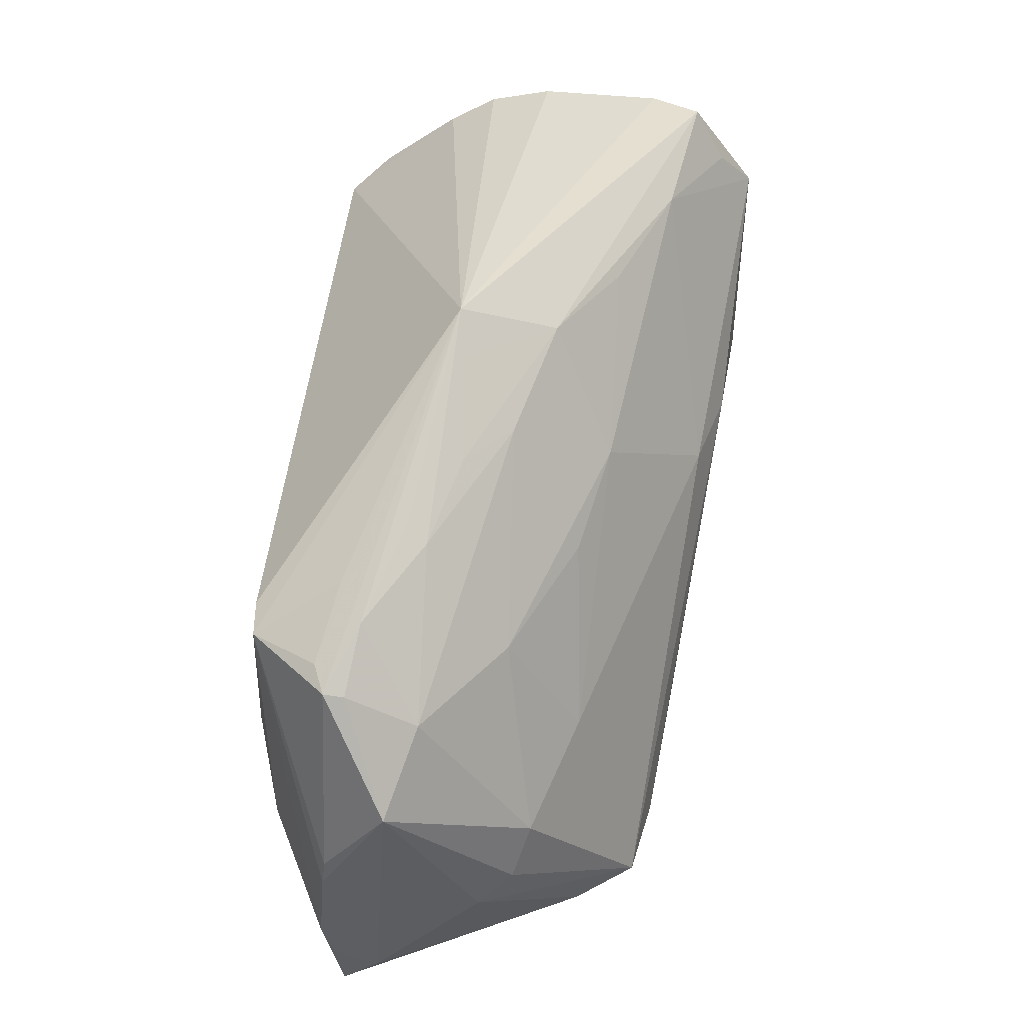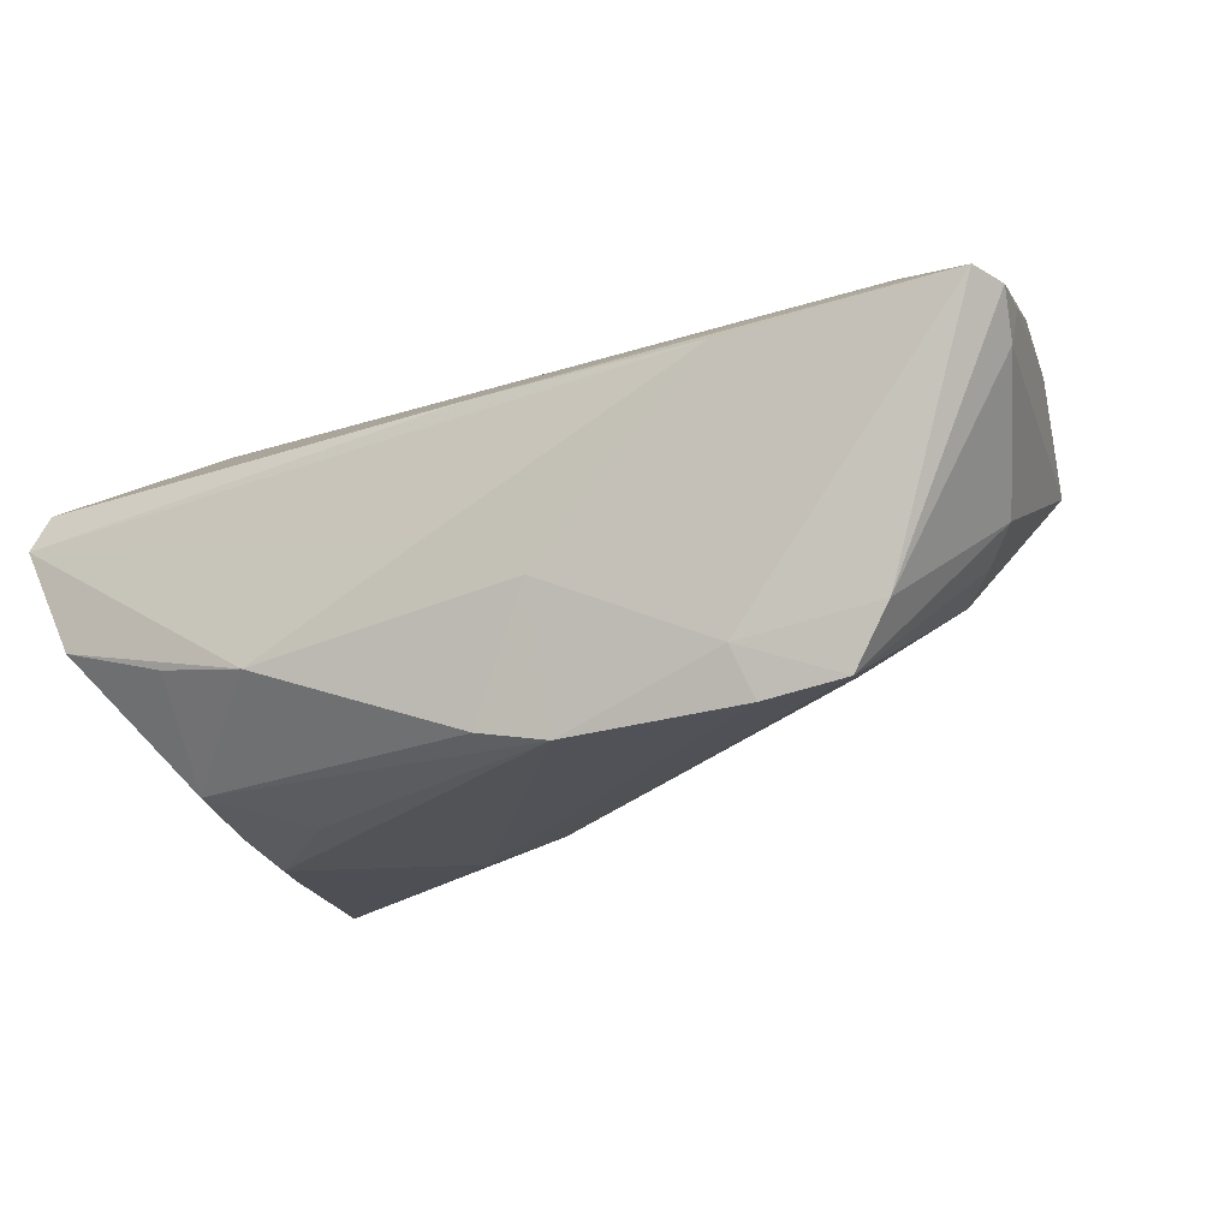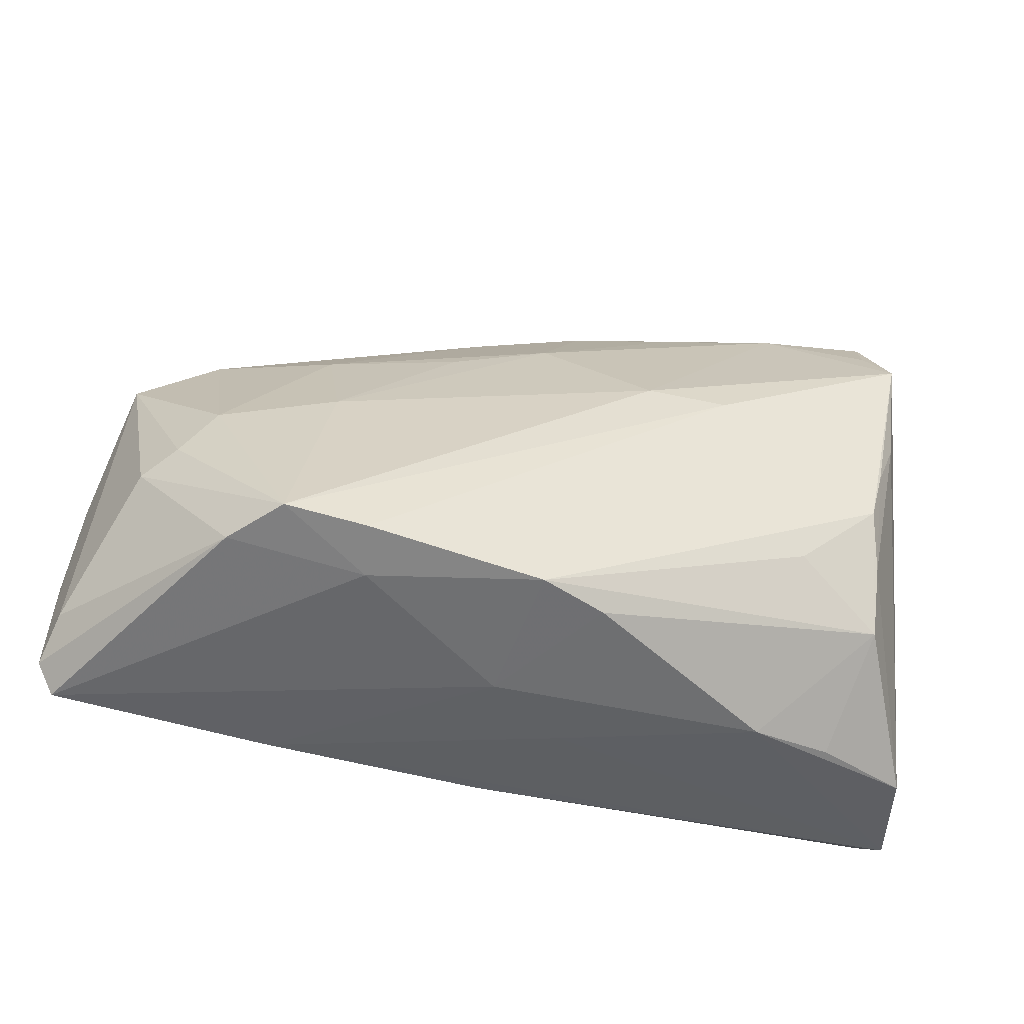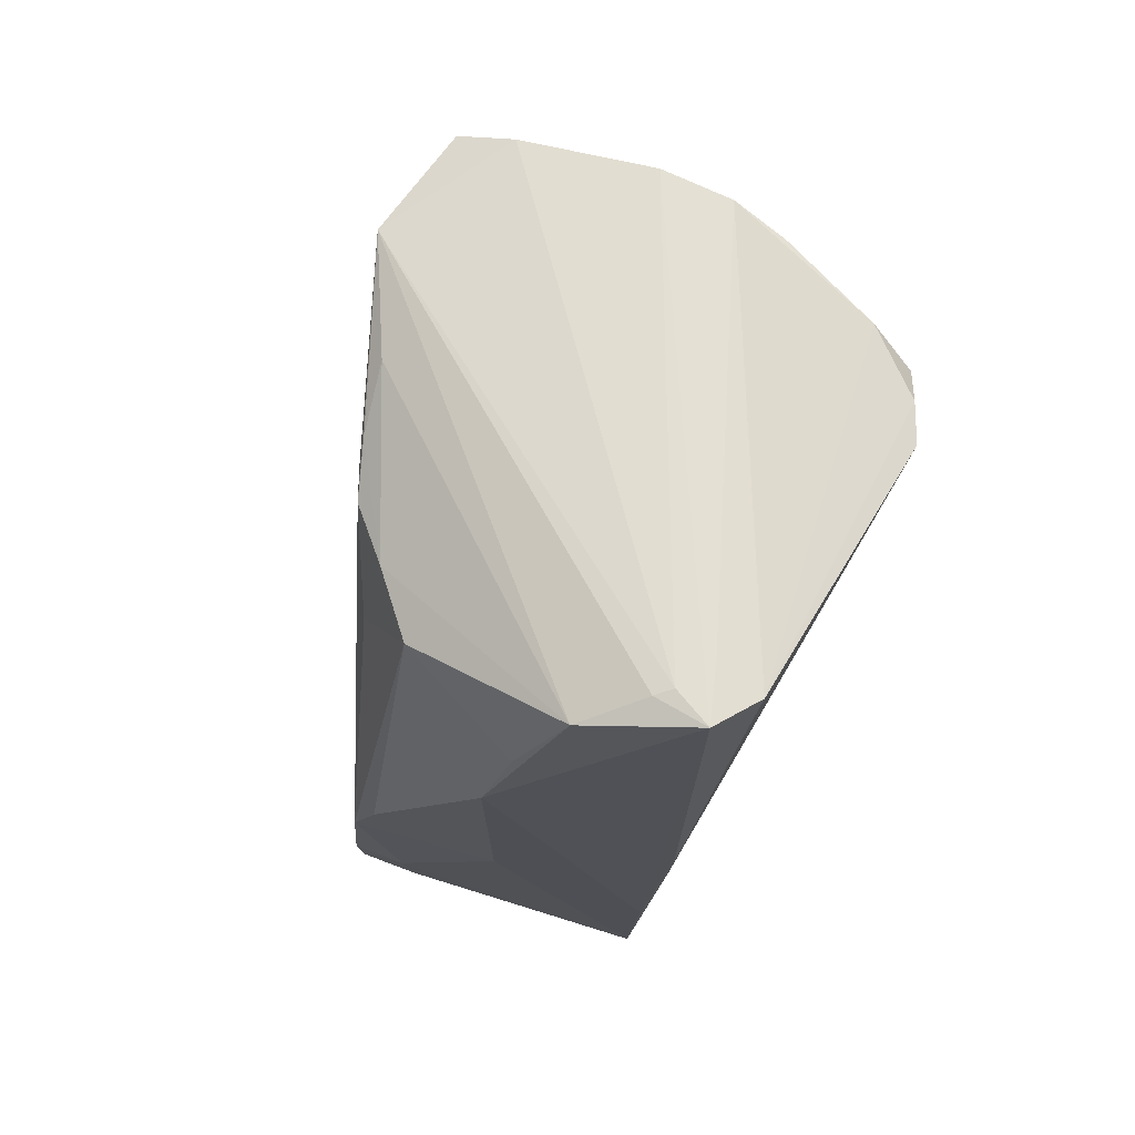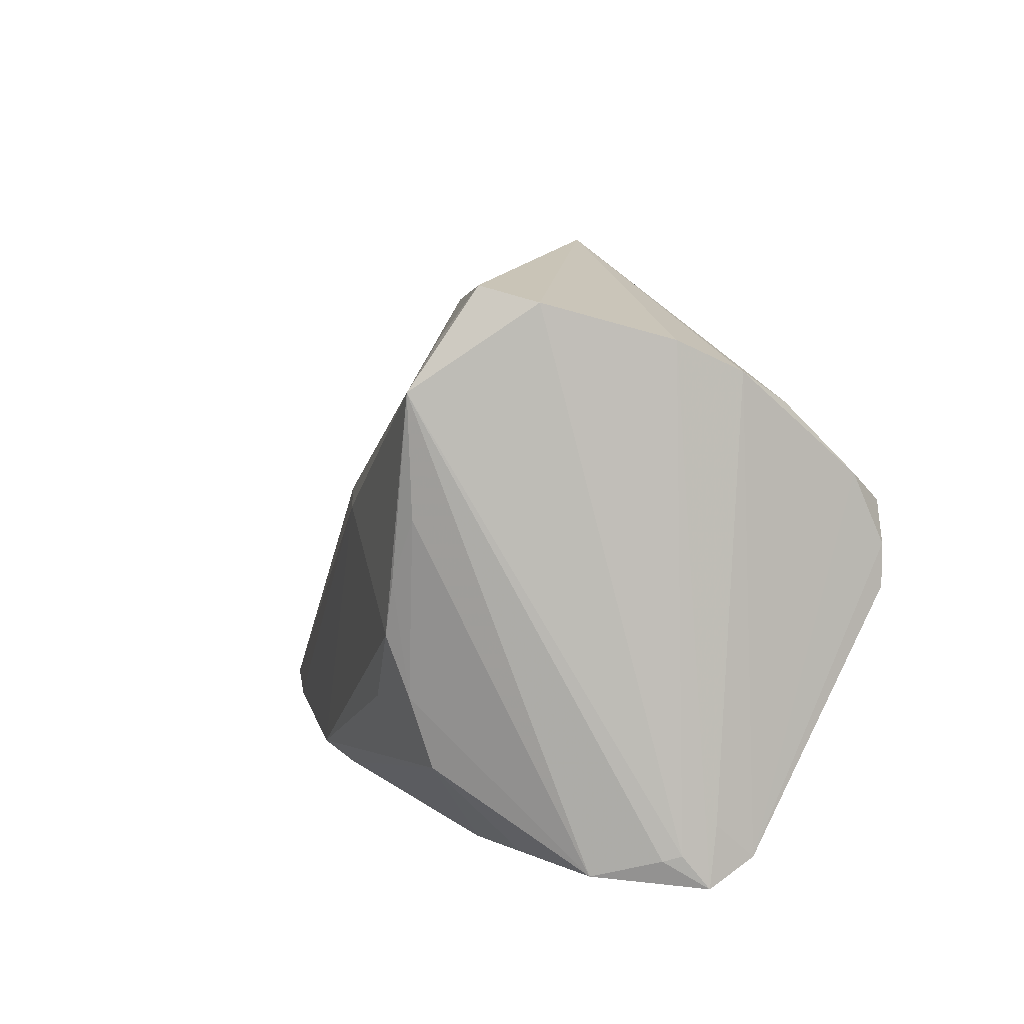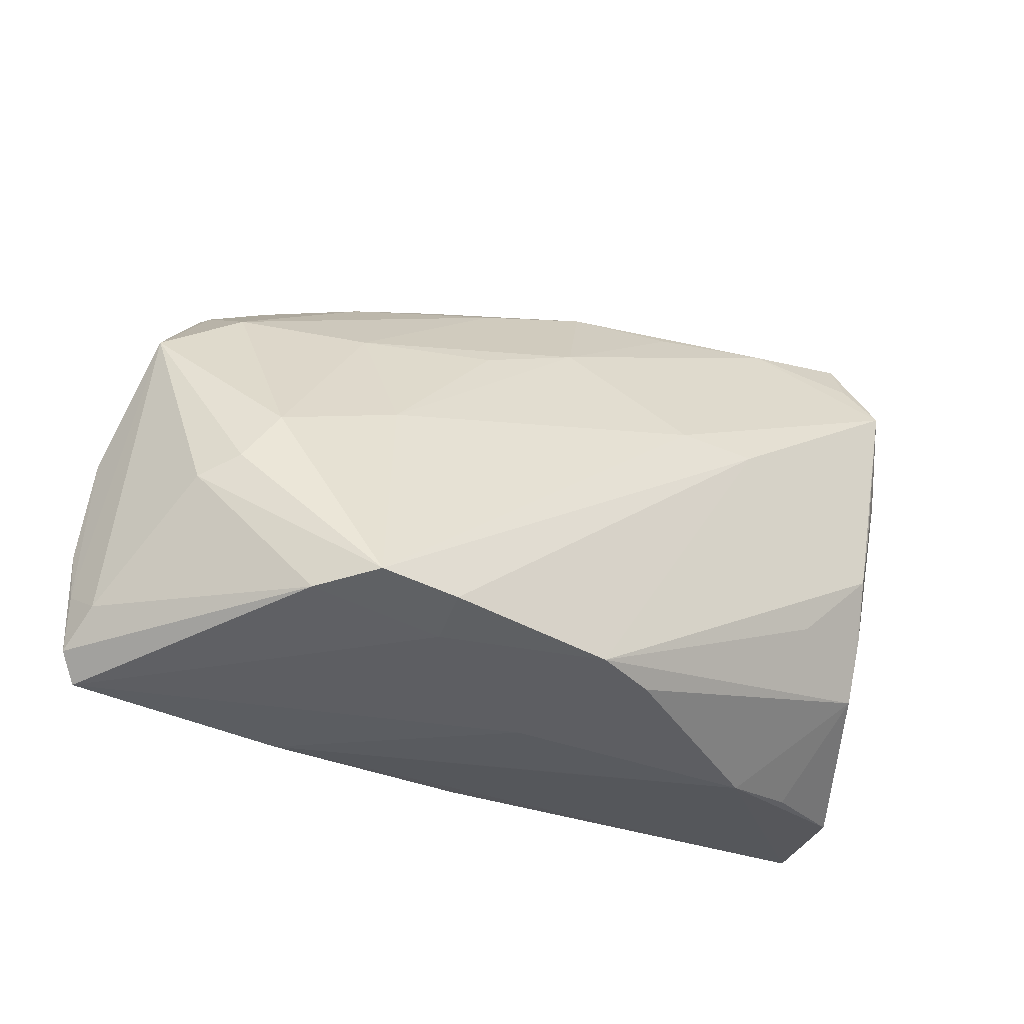
<metadata>
{"format":"obj","ext":"obj","renderer":"f3d","projection":"perspective","resolution":1024,"background":"white","views":[{"elev":58.6,"azim":96.2,"up":"+Y"},{"elev":-19.4,"azim":24.4,"up":"+Z"},{"elev":-39.8,"azim":155.4,"up":"+Y"},{"elev":-20.4,"azim":-99.7,"up":"+Y"},{"elev":7.0,"azim":-109.2,"up":"+Y"},{"elev":-26.8,"azim":138.0,"up":"+Y"}]}
</metadata>
<code>
v -0.05216 0.00959 0.02364
v -0.05583 -0.03268 0.0008816
v 0.02807 0.01421 -0.002587
v 0.03681 0.02203 0.01948
v 0.05101 -0.01289 -0.001205
v 0.007038 -0.0313 -0.02447
v 0.006024 -0.03557 -0.007835
v 0.04294 -0.02298 0.02381
v 0.01089 0.02925 0.00468
v 0.03817 -0.0277 -0.02068
v -0.0007293 -0.03654 0.01251
v -0.0007549 0.03415 0.005903
v 0.005497 0.02832 -0.0008314
v -0.04379 0.02523 -0.02391
v -0.01874 0.02939 -0.01173
v 0.02647 -0.03146 -0.01675
v -0.00855 0.005036 -0.02447
v -0.05624 -0.03339 0.0095
v -0.04537 0.0196 -0.02804
v 0.04088 0.01638 0.006805
v -0.001402 -0.03239 -0.02291
v -0.008171 0.03156 -0.004811
v -0.05506 -0.0333 -0.0012
v -0.03803 0.006819 0.02867
v 0.05573 -0.02677 0.01201
v 0.02981 -0.001114 -0.0119
v -0.01814 0.003879 -0.02715
v -0.0461 0.0313 -0.01997
v 0.04777 -0.01049 -0.005251
v -0.04388 0.005227 -0.02706
v 0.04154 -0.01188 0.02642
v -0.0531 0.01814 0.01417
v 0.0541 -0.03458 0.01771
v -0.02803 -0.01784 -0.02682
v 0.05506 -0.01776 0.01895
v 0.03383 -0.0003455 0.02867
v -0.05107 -0.03543 -0.008473
v 0.01305 0.01435 -0.009864
v 0.0217 0.02661 0.007896
v 0.05645 -0.03125 0.01657
v 0.05345 -0.004921 0.01802
v 0.02711 0.02498 0.0176
v -0.04887 0.006018 0.02852
v -0.03949 -0.01589 -0.02623
v -0.03218 0.02944 -0.01761
v -0.05645 -0.03663 0.004046
v -0.05412 0.02172 0.00844
v -0.02703 -0.03663 -0.01384
v 0.03193 0.01868 0.02801
v 0.03217 0.02471 0.01447
v 0.04029 0.02102 0.01548
v -0.04957 0.02942 -0.01403
v -0.03969 -0.02426 -0.02356
v -0.006107 0.03663 0.006953
v 0.05576 -0.02395 0.01725
v 0.03863 -0.01017 0.02725
v 0.02704 -0.0366 0.01413
v 0.05097 0.0105 0.009903
v -0.04038 -0.001989 -0.02841
v 0.02775 0.01896 0.02834
v 0.05234 -0.001576 0.01771
v -0.05317 0.02527 0.0007748
v 0.0009107 0.01838 -0.01275
v -0.05619 -0.02933 0.004917
v 0.03537 -0.02948 0.01961
v 0.04266 -0.02894 -0.01362
v 0.02 0.02802 0.01039
v -0.05178 0.001219 0.02773
v 0.04045 0.02162 0.01798
v 0.02853 -0.029 -0.02252
v -0.03807 -0.03566 -0.01223
v -0.05186 -0.003817 0.02769
v -0.005361 -0.03663 -0.002399
v -0.03832 -0.008646 -0.02867
v 0.0436 -0.004675 -0.007096
f 54 43 60
f 60 49 54
f 46 73 57
f 23 37 46
f 19 37 23
f 46 37 48
f 48 73 46
f 48 57 73
f 7 57 48
f 30 37 19
f 6 53 34
f 34 74 6
f 53 74 34
f 10 70 27
f 27 74 19
f 6 74 27
f 27 70 6
f 10 27 17
f 17 27 19
f 19 45 17
f 17 45 63
f 49 60 36
f 46 47 62
f 62 47 54
f 54 52 62
f 33 8 65
f 33 57 7
f 2 52 19
f 19 23 2
f 2 23 46
f 46 62 2
f 2 62 52
f 6 7 21
f 7 48 21
f 21 53 6
f 21 48 53
f 71 37 53
f 53 48 71
f 71 48 37
f 19 74 59
f 59 30 19
f 44 74 53
f 53 37 44
f 37 30 44
f 44 59 74
f 30 59 44
f 10 5 66
f 40 33 66
f 29 10 75
f 29 5 10
f 63 45 15
f 19 52 28
f 28 52 54
f 26 17 63
f 75 10 26
f 10 17 26
f 1 68 43
f 47 18 1
f 1 18 68
f 43 68 72
f 72 36 43
f 56 36 72
f 72 8 56
f 68 18 72
f 65 8 72
f 35 33 40
f 35 41 49
f 40 66 25
f 25 66 5
f 54 49 42
f 49 41 61
f 61 69 49
f 24 60 43
f 43 36 24
f 24 36 60
f 64 47 46
f 46 18 64
f 64 18 47
f 57 33 11
f 46 57 11
f 11 18 46
f 11 33 65
f 65 72 11
f 11 72 18
f 16 66 33
f 16 33 7
f 16 70 10
f 10 66 16
f 16 7 6
f 6 70 16
f 14 45 19
f 19 28 14
f 14 28 45
f 32 43 54
f 32 1 43
f 54 47 32
f 47 1 32
f 33 35 31
f 56 8 31
f 8 33 31
f 31 35 49
f 49 36 31
f 31 36 56
f 41 35 55
f 55 35 40
f 40 25 55
f 49 69 4
f 4 42 49
f 4 69 54
f 54 42 4
f 38 26 63
f 69 61 58
f 75 20 58
f 58 61 41
f 58 29 75
f 5 29 58
f 58 25 5
f 41 55 58
f 58 55 25
f 3 38 63
f 26 38 3
f 3 20 75
f 75 26 3
f 67 39 54
f 20 39 50
f 39 67 50
f 54 69 50
f 50 67 54
f 54 39 9
f 51 50 69
f 20 50 51
f 69 58 51
f 51 58 20
f 54 9 12
f 13 39 20
f 13 9 39
f 20 3 13
f 13 3 63
f 22 12 9
f 9 13 22
f 54 12 22
f 63 15 22
f 22 13 63
f 22 28 54
f 22 15 45
f 45 28 22

</code>
